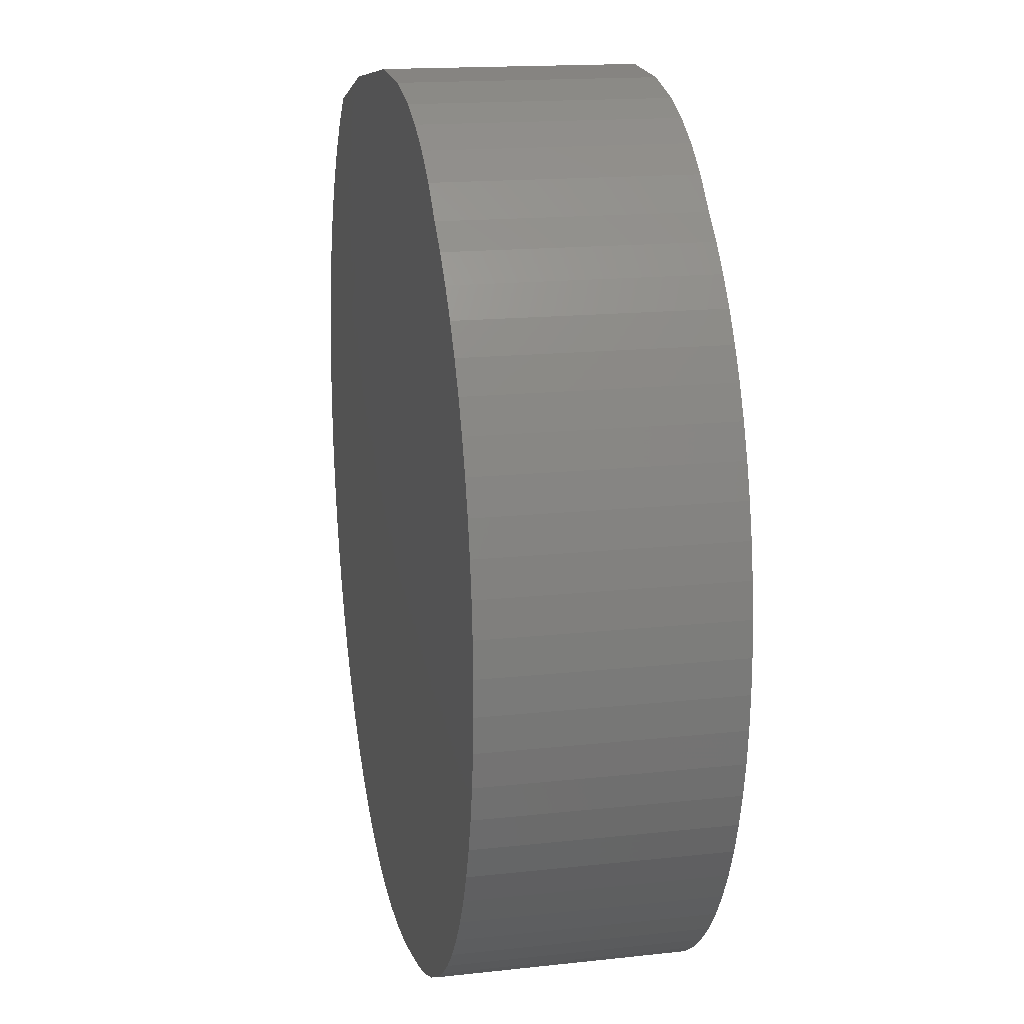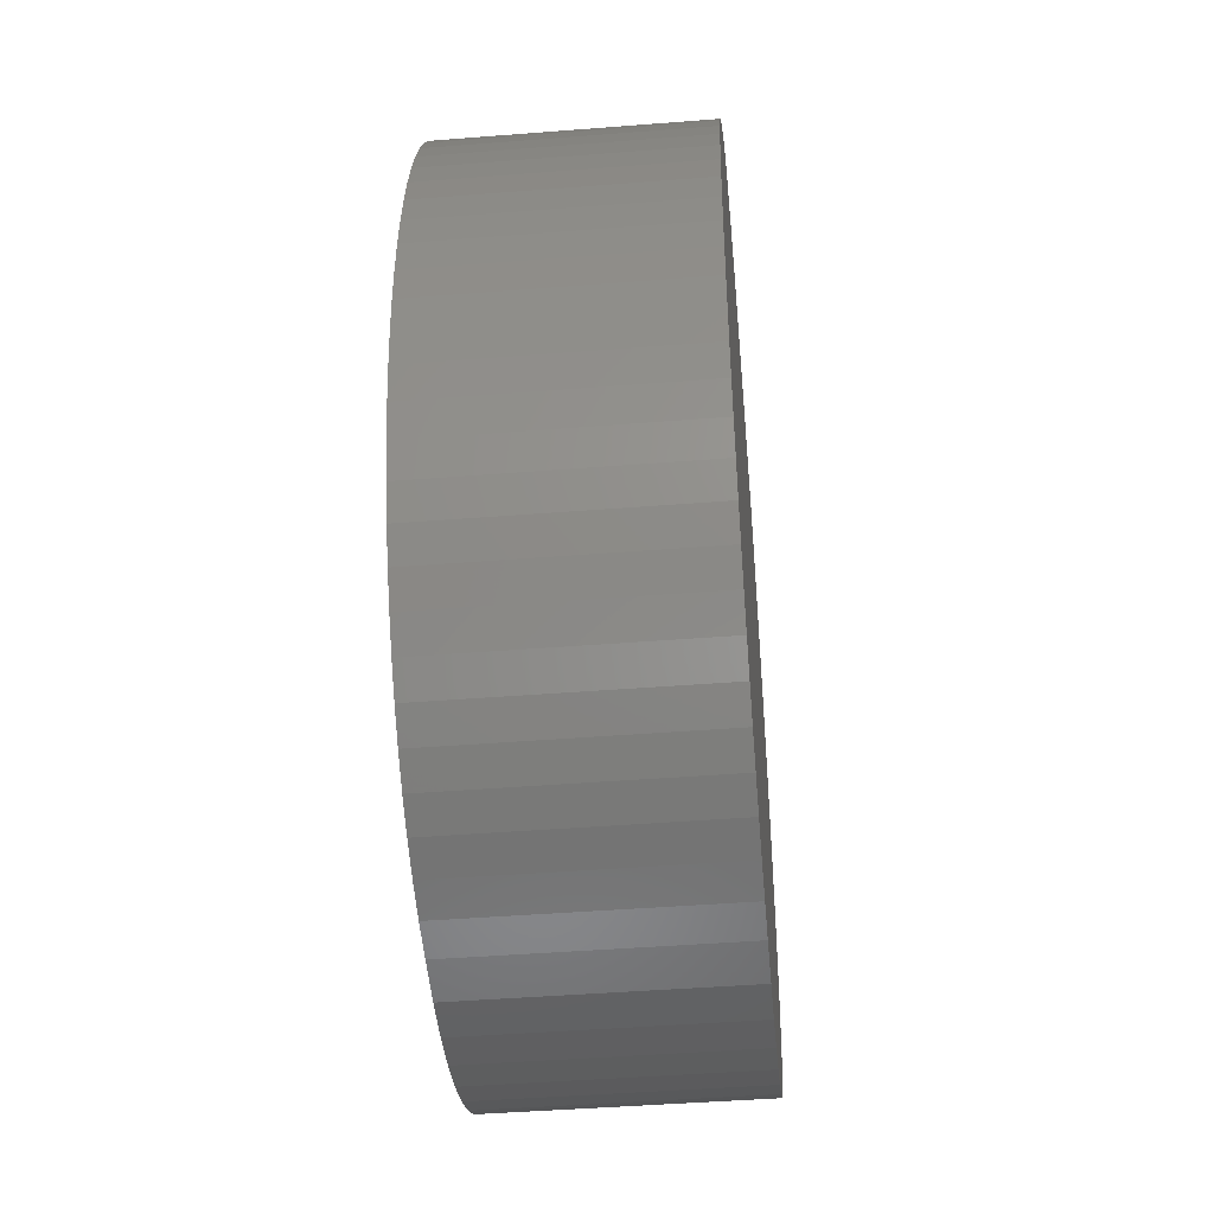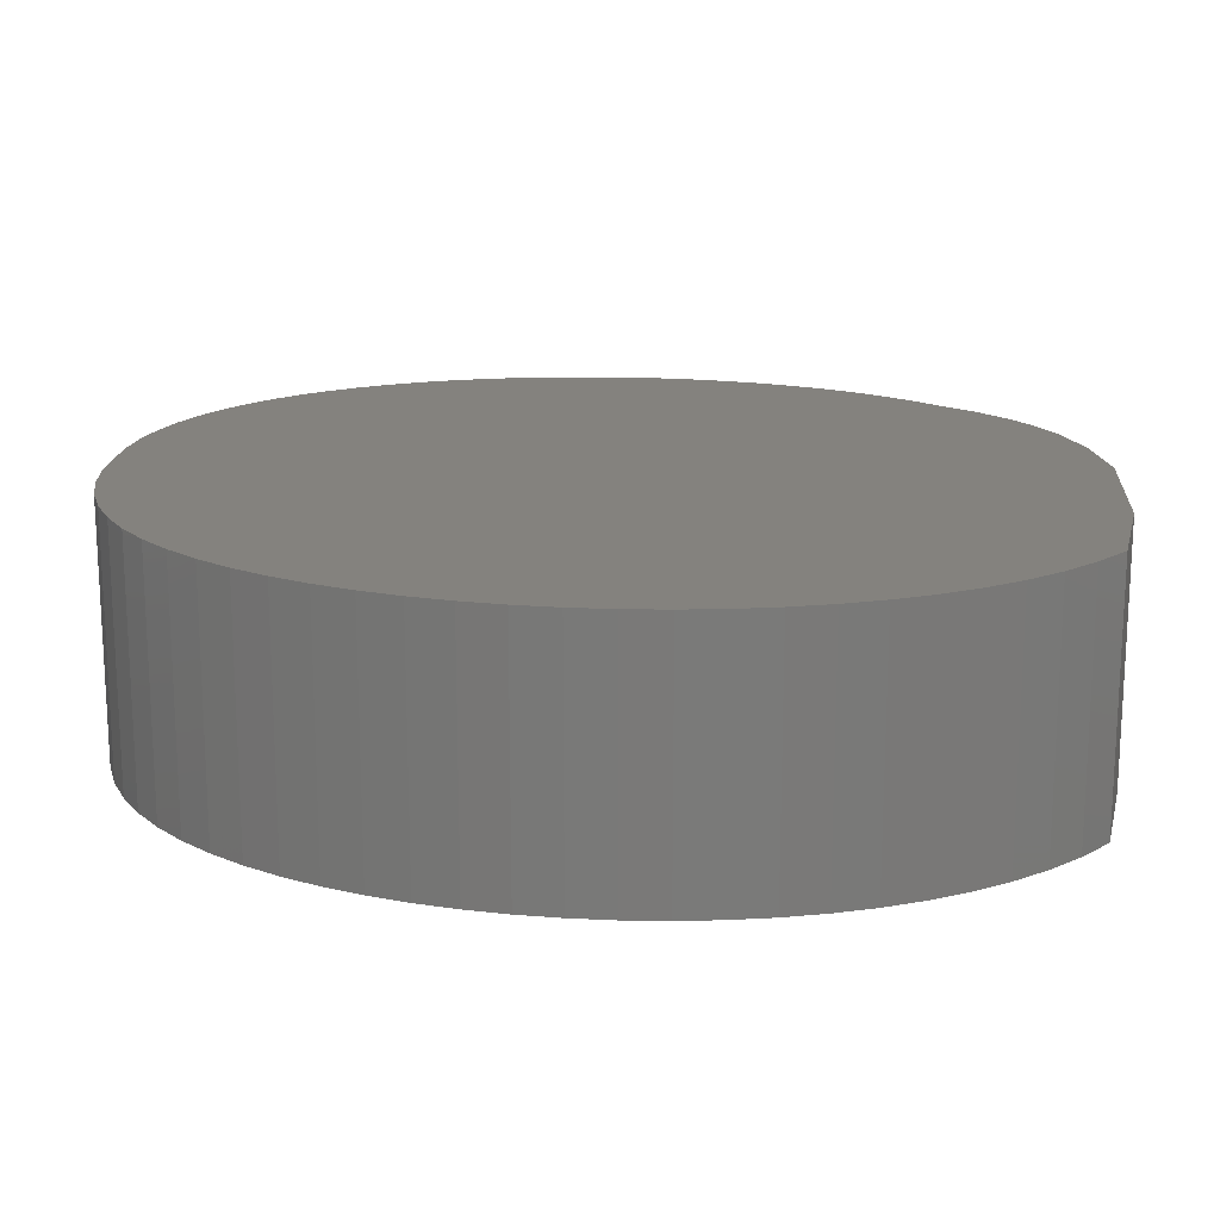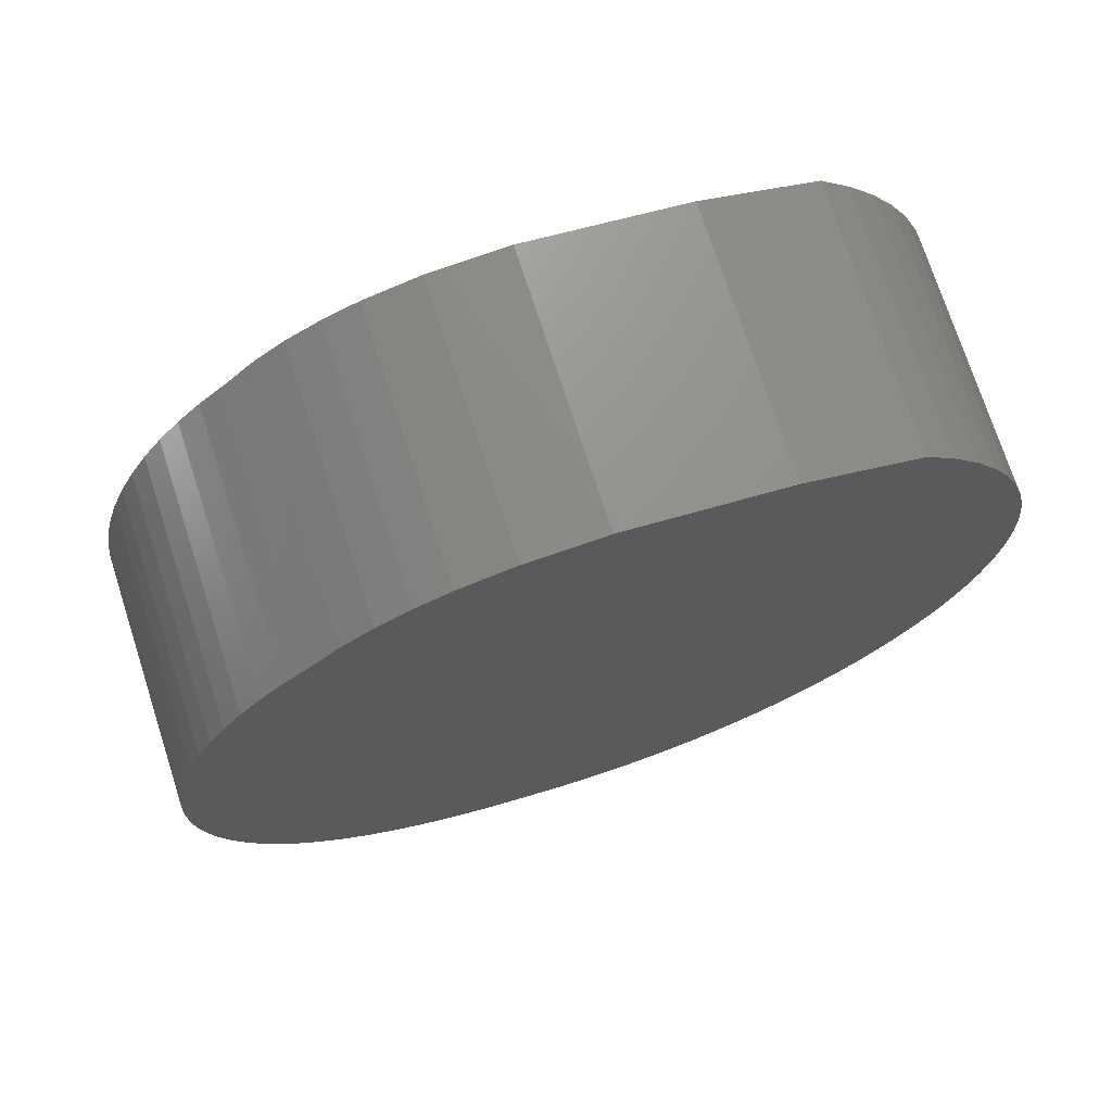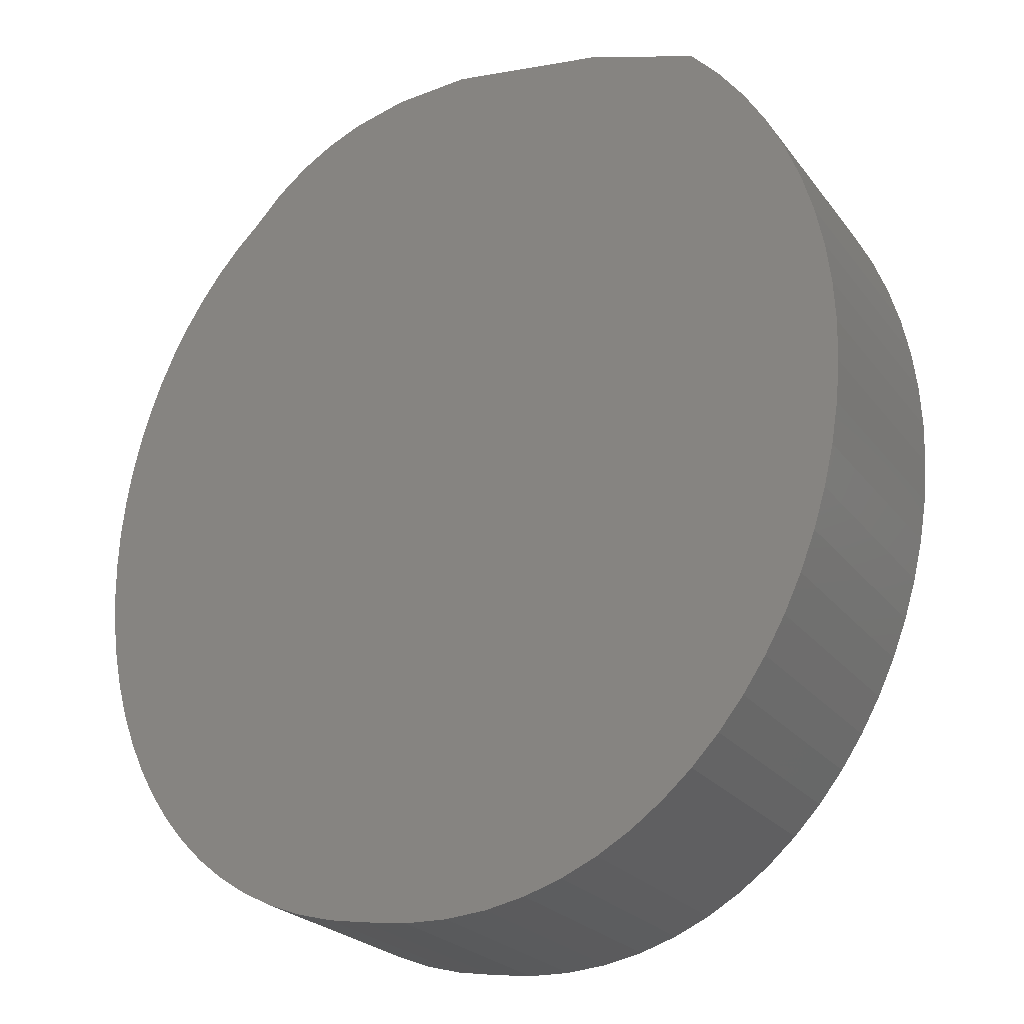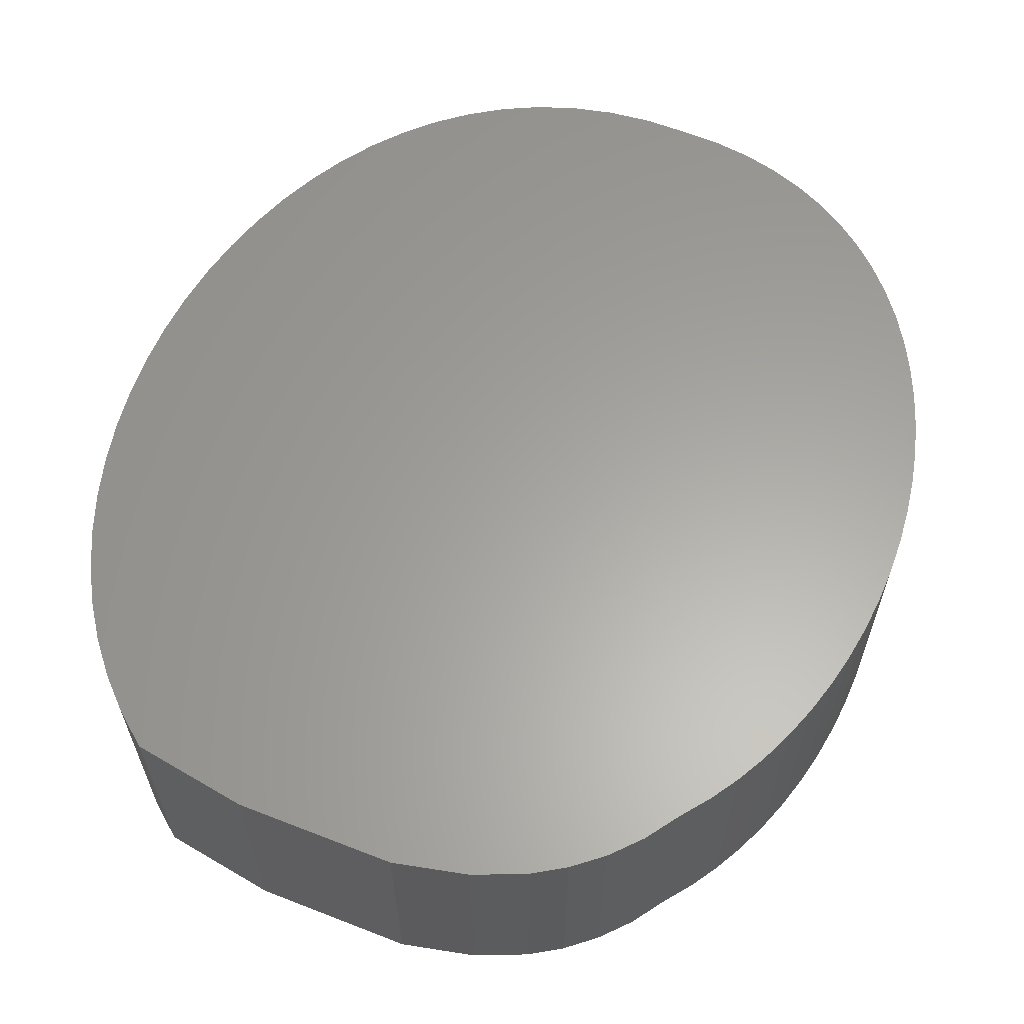
<metadata>
{"format":"stl","ext":"stl","renderer":"f3d","projection":"perspective","resolution":1024,"background":"white","views":[{"elev":16.0,"azim":-102.8,"up":"+Y"},{"elev":-45.2,"azim":-84.8,"up":"+Y"},{"elev":17.4,"azim":86.3,"up":"+Z"},{"elev":73.3,"azim":-17.9,"up":"+Y"},{"elev":-23.6,"azim":27.5,"up":"+Y"},{"elev":61.8,"azim":-166.2,"up":"+Z"}]}
</metadata>
<code>
# stl→obj: 132 verts, 260 faces
v 78.16 13.58 0.4
v 79.13 12.73 0.4
v 78.2 13.61 0.4
v 79.16 12.79 0.4
v 79.18 12.85 0.4
v 78.13 13.54 0.4
v 78.09 13.49 0.4
v 79.1 12.67 0.4
v 78.07 13.45 0.4
v 78.04 13.4 0.4
v 78.02 13.35 0.4
v 79.06 12.62 0.4
v 78 13.3 0.4
v 79.02 12.57 0.4
v 77.98 13.24 0.4
v 78.98 12.52 0.4
v 77.97 13.19 0.4
v 77.96 13.14 0.4
v 77.95 13.08 0.4
v 77.95 13.02 0.4
v 77.95 12.97 0.4
v 77.96 12.91 0.4
v 77.96 12.86 0.4
v 77.97 12.81 0.4
v 78.93 12.48 0.4
v 77.99 12.75 0.4
v 78.01 12.71 0.4
v 78.03 12.66 0.4
v 78.05 12.61 0.4
v 78.08 12.57 0.4
v 78.12 12.53 0.4
v 78.15 12.49 0.4
v 78.19 12.46 0.4
v 78.88 12.45 0.4
v 78.24 12.43 0.4
v 78.83 12.42 0.4
v 78.28 12.41 0.4
v 78.78 12.39 0.4
v 78.34 12.39 0.4
v 78.72 12.37 0.4
v 78.39 12.37 0.4
v 78.45 12.36 0.4
v 78.65 12.36 0.4
v 78.52 12.35 0.4
v 78.59 12.35 0.4
v 78.6 13.79 0.4
v 79.2 12.91 0.4
v 79.22 12.97 0.4
v 79.23 13.04 0.4
v 79.23 13.11 0.4
v 78.85 13.76 0.4
v 79.23 13.17 0.4
v 79.23 13.24 0.4
v 79.22 13.3 0.4
v 79.21 13.37 0.4
v 79.19 13.43 0.4
v 79.17 13.49 0.4
v 79.14 13.55 0.4
v 79.11 13.6 0.4
v 79.07 13.65 0.4
v 79.02 13.7 0.4
v 78.48 13.78 0.4
v 78.4 13.76 0.4
v 78.34 13.73 0.4
v 78.29 13.7 0.4
v 78.24 13.66 0.4
v 78.78 12.39 0
v 78.72 12.37 0
v 78.65 12.36 0
v 78.59 12.35 0
v 78.52 12.35 0
v 78.45 12.36 0
v 78.39 12.37 0
v 78.34 12.39 0
v 78.28 12.41 0
v 78.24 12.43 0
v 78.19 12.46 0
v 78.15 12.49 0
v 78.12 12.53 0
v 78.08 12.57 0
v 78.05 12.61 0
v 78.03 12.66 0
v 78.01 12.71 0
v 77.99 12.75 0
v 77.97 12.81 0
v 77.96 12.86 0
v 77.96 12.91 0
v 77.95 12.97 0
v 77.95 13.02 0
v 77.95 13.08 0
v 77.96 13.14 0
v 77.97 13.19 0
v 77.98 13.24 0
v 78 13.3 0
v 78.02 13.35 0
v 78.04 13.4 0
v 78.07 13.45 0
v 78.09 13.49 0
v 78.13 13.54 0
v 78.16 13.58 0
v 78.2 13.61 0
v 78.24 13.66 0
v 78.29 13.7 0
v 78.34 13.73 0
v 78.4 13.76 0
v 78.48 13.78 0
v 78.6 13.79 0
v 78.85 13.76 0
v 79.02 13.7 0
v 79.07 13.65 0
v 79.11 13.6 0
v 79.14 13.55 0
v 79.17 13.49 0
v 79.19 13.43 0
v 79.21 13.37 0
v 79.22 13.3 0
v 79.23 13.24 0
v 79.23 13.17 0
v 79.23 13.11 0
v 79.23 13.04 0
v 79.22 12.97 0
v 79.2 12.91 0
v 79.18 12.85 0
v 79.16 12.79 0
v 79.13 12.73 0
v 79.1 12.67 0
v 79.06 12.62 0
v 79.02 12.57 0
v 78.98 12.52 0
v 78.93 12.48 0
v 78.88 12.45 0
v 78.83 12.42 0
f 1 2 3
f 3 2 4
f 3 4 5
f 1 6 2
f 2 6 7
f 2 7 8
f 8 7 9
f 8 9 10
f 10 11 8
f 8 11 12
f 12 11 13
f 12 13 14
f 14 13 15
f 14 15 16
f 16 15 17
f 16 17 18
f 18 19 16
f 16 19 20
f 16 20 21
f 21 22 16
f 16 22 23
f 16 23 24
f 16 24 25
f 25 24 26
f 25 26 27
f 27 28 25
f 25 28 29
f 25 29 30
f 30 31 25
f 25 31 32
f 25 32 33
f 25 33 34
f 34 33 35
f 34 35 36
f 36 35 37
f 36 37 38
f 38 37 39
f 38 39 40
f 40 39 41
f 40 41 42
f 40 42 43
f 43 42 44
f 43 44 45
f 3 5 46
f 46 5 47
f 46 47 48
f 48 49 46
f 46 49 50
f 46 50 51
f 51 50 52
f 51 52 53
f 53 54 51
f 51 54 55
f 51 55 56
f 56 57 51
f 51 57 58
f 51 58 59
f 59 60 51
f 51 60 61
f 62 63 46
f 46 63 64
f 46 64 65
f 65 66 46
f 46 66 3
f 38 40 67
f 67 40 68
f 40 43 68
f 68 43 69
f 43 45 69
f 69 45 70
f 45 44 70
f 70 44 71
f 44 42 71
f 71 42 72
f 42 41 72
f 72 41 73
f 41 39 73
f 73 39 74
f 39 37 74
f 74 37 75
f 37 35 75
f 75 35 76
f 35 33 76
f 76 33 77
f 33 32 77
f 77 32 78
f 32 31 78
f 78 31 79
f 31 30 79
f 79 30 80
f 30 29 80
f 80 29 81
f 29 28 81
f 81 28 82
f 28 27 82
f 82 27 83
f 27 26 83
f 83 26 84
f 26 24 84
f 84 24 85
f 24 23 85
f 85 23 86
f 23 22 86
f 86 22 87
f 22 21 87
f 87 21 88
f 21 20 88
f 88 20 89
f 20 19 89
f 89 19 90
f 19 18 90
f 90 18 91
f 18 17 91
f 91 17 92
f 17 15 92
f 92 15 93
f 15 13 93
f 93 13 94
f 13 11 94
f 94 11 95
f 11 10 95
f 95 10 96
f 10 9 96
f 96 9 97
f 9 7 97
f 97 7 98
f 7 6 98
f 98 6 99
f 6 1 99
f 99 1 100
f 1 3 100
f 100 3 101
f 3 66 101
f 101 66 102
f 66 65 102
f 102 65 103
f 65 64 103
f 103 64 104
f 64 63 104
f 104 63 105
f 63 62 105
f 105 62 106
f 62 46 106
f 106 46 107
f 46 51 107
f 107 51 108
f 51 61 108
f 108 61 109
f 61 60 109
f 109 60 110
f 60 59 110
f 110 59 111
f 59 58 111
f 111 58 112
f 58 57 112
f 112 57 113
f 57 56 113
f 113 56 114
f 56 55 114
f 114 55 115
f 55 54 115
f 115 54 116
f 54 53 116
f 116 53 117
f 53 52 117
f 117 52 118
f 52 50 118
f 118 50 119
f 50 49 119
f 119 49 120
f 49 48 120
f 120 48 121
f 48 47 121
f 121 47 122
f 47 5 122
f 122 5 123
f 5 4 123
f 123 4 124
f 4 2 124
f 124 2 125
f 2 8 125
f 125 8 126
f 8 12 126
f 126 12 127
f 12 14 127
f 127 14 128
f 14 16 128
f 128 16 129
f 16 25 129
f 129 25 130
f 25 34 130
f 130 34 131
f 34 36 131
f 131 36 132
f 36 38 132
f 132 38 67
f 98 99 125
f 125 99 100
f 125 100 101
f 102 107 101
f 101 107 123
f 101 123 124
f 102 103 107
f 107 103 104
f 107 104 105
f 105 106 107
f 108 119 107
f 107 119 120
f 107 120 121
f 109 110 108
f 108 110 111
f 108 111 112
f 112 113 108
f 108 113 114
f 108 114 115
f 115 116 108
f 108 116 117
f 108 117 118
f 118 119 108
f 121 122 107
f 107 122 123
f 124 125 101
f 125 126 98
f 98 126 97
f 97 126 96
f 96 126 95
f 95 126 127
f 95 127 94
f 94 127 128
f 94 128 93
f 93 128 129
f 93 129 92
f 92 129 91
f 91 129 90
f 90 129 89
f 89 129 88
f 88 129 87
f 87 129 86
f 86 129 85
f 85 129 84
f 84 129 83
f 83 129 130
f 83 130 82
f 82 130 81
f 81 130 80
f 80 130 79
f 79 130 78
f 78 130 77
f 77 130 131
f 77 131 76
f 76 131 132
f 76 132 75
f 75 132 67
f 75 67 74
f 74 67 68
f 74 68 73
f 73 68 72
f 72 68 69
f 72 69 71
f 71 69 70

</code>
